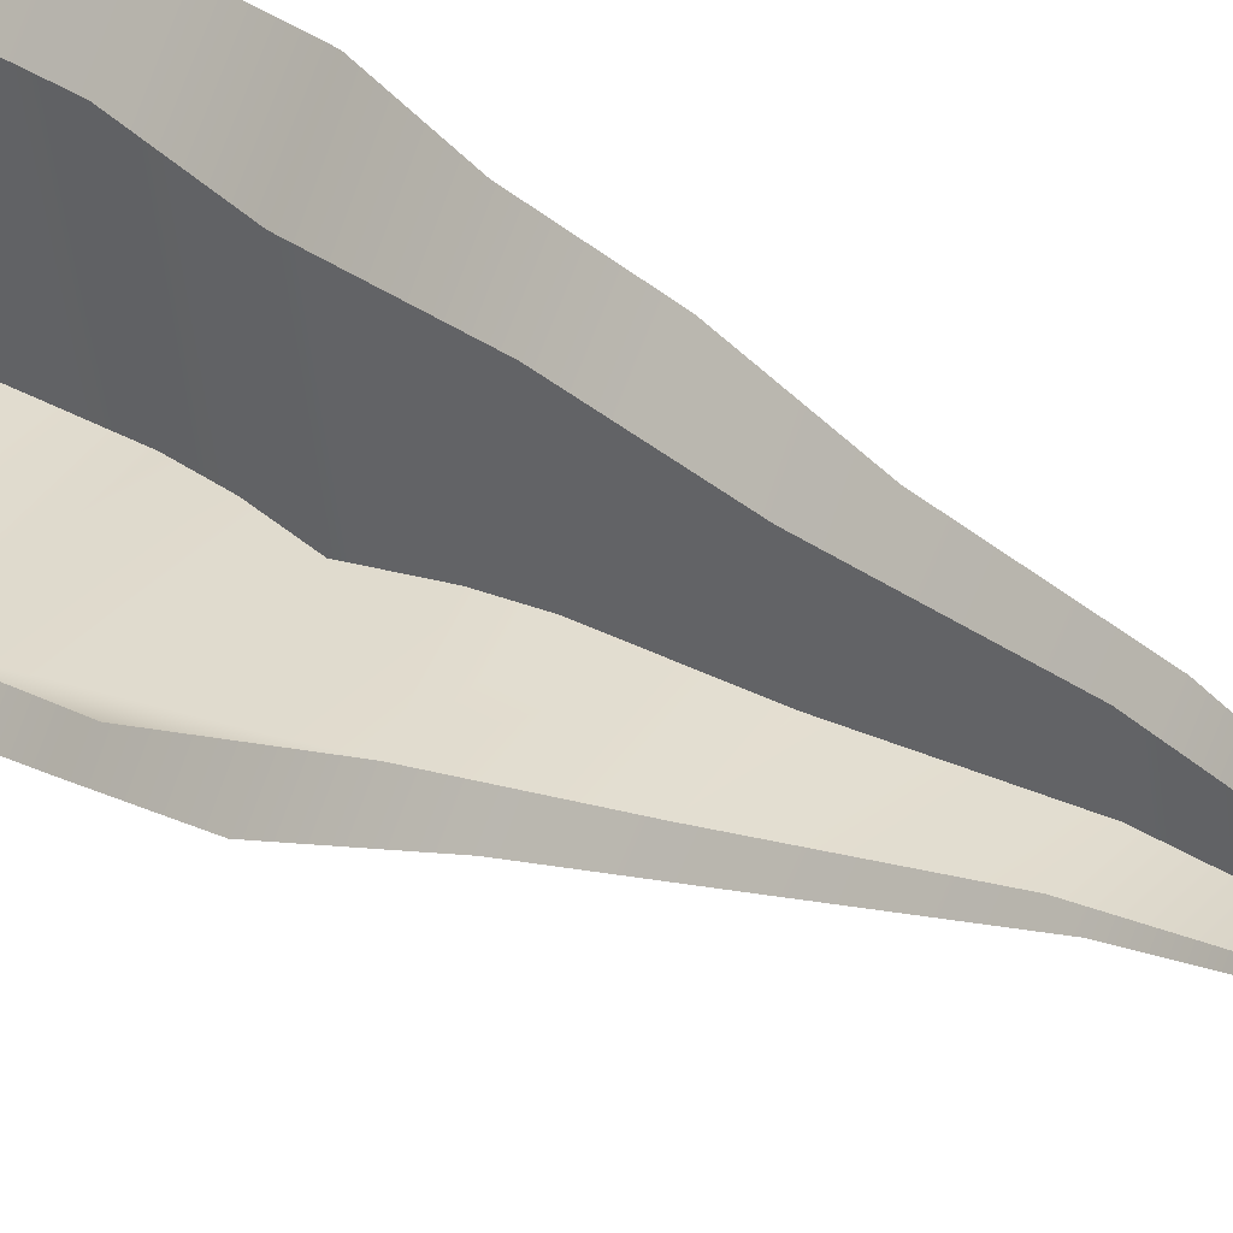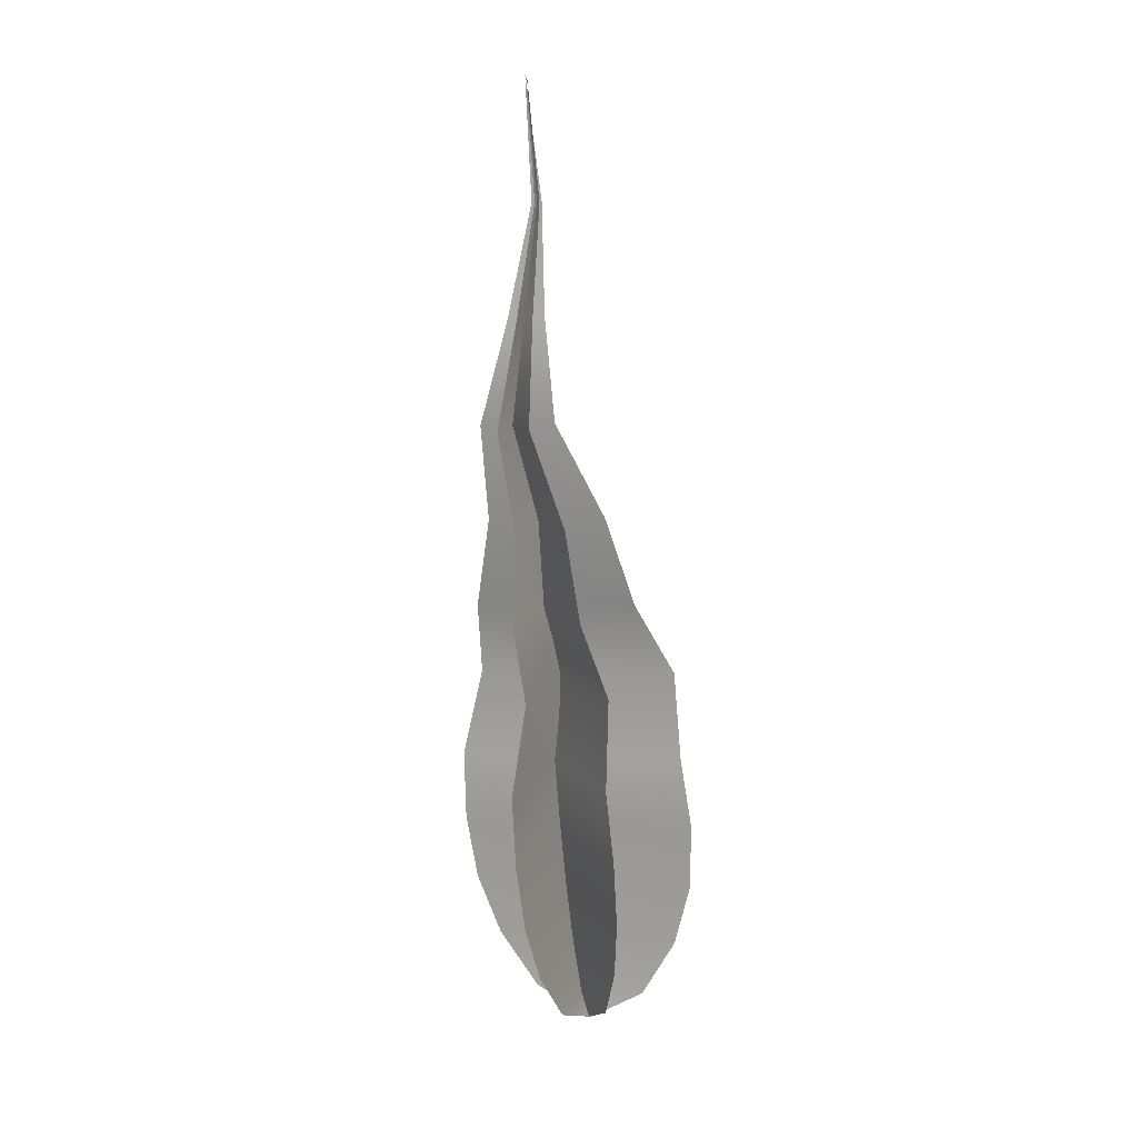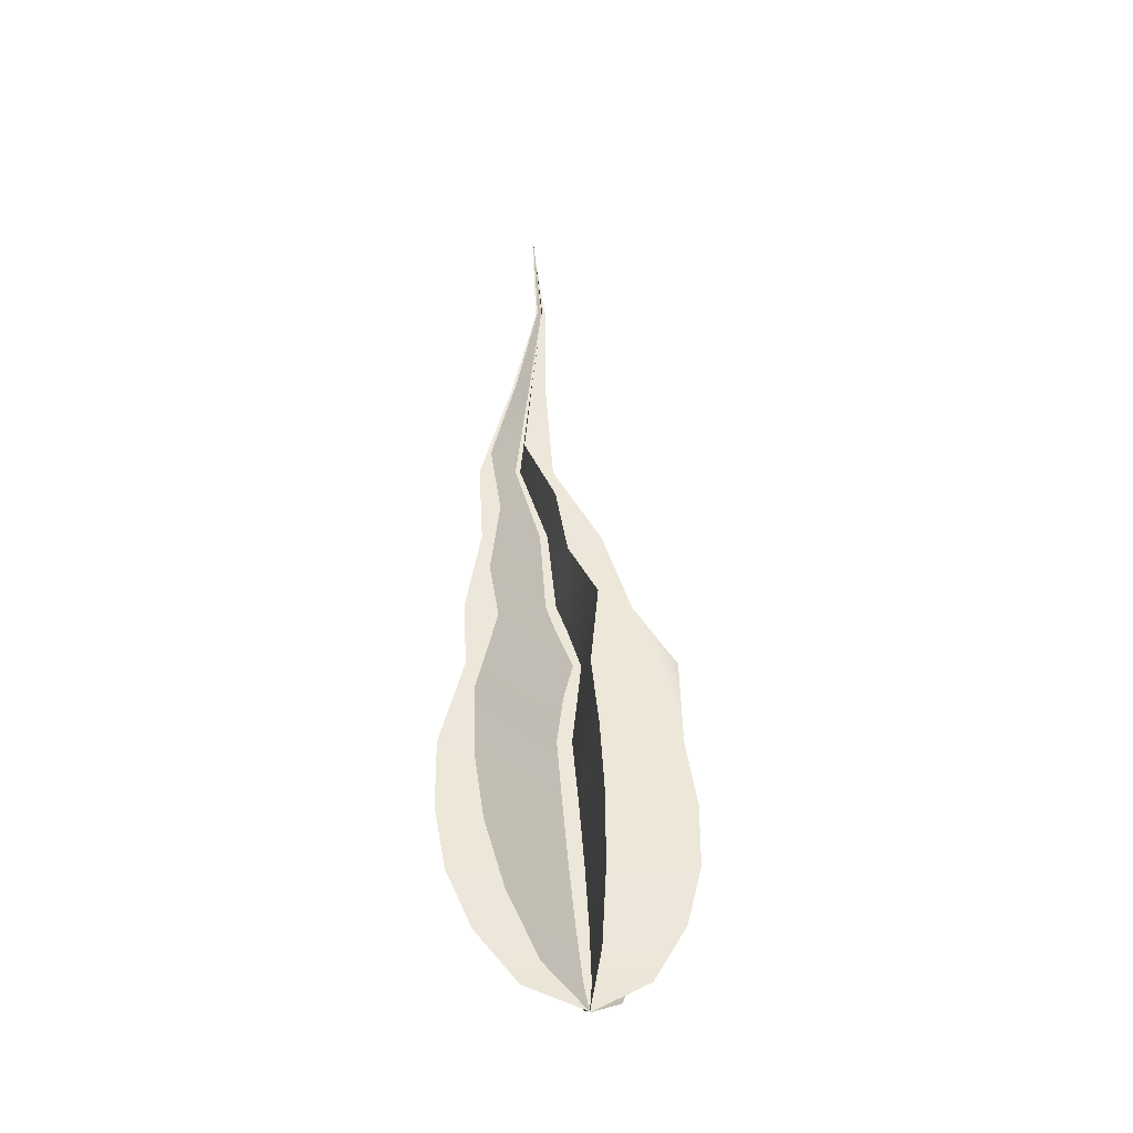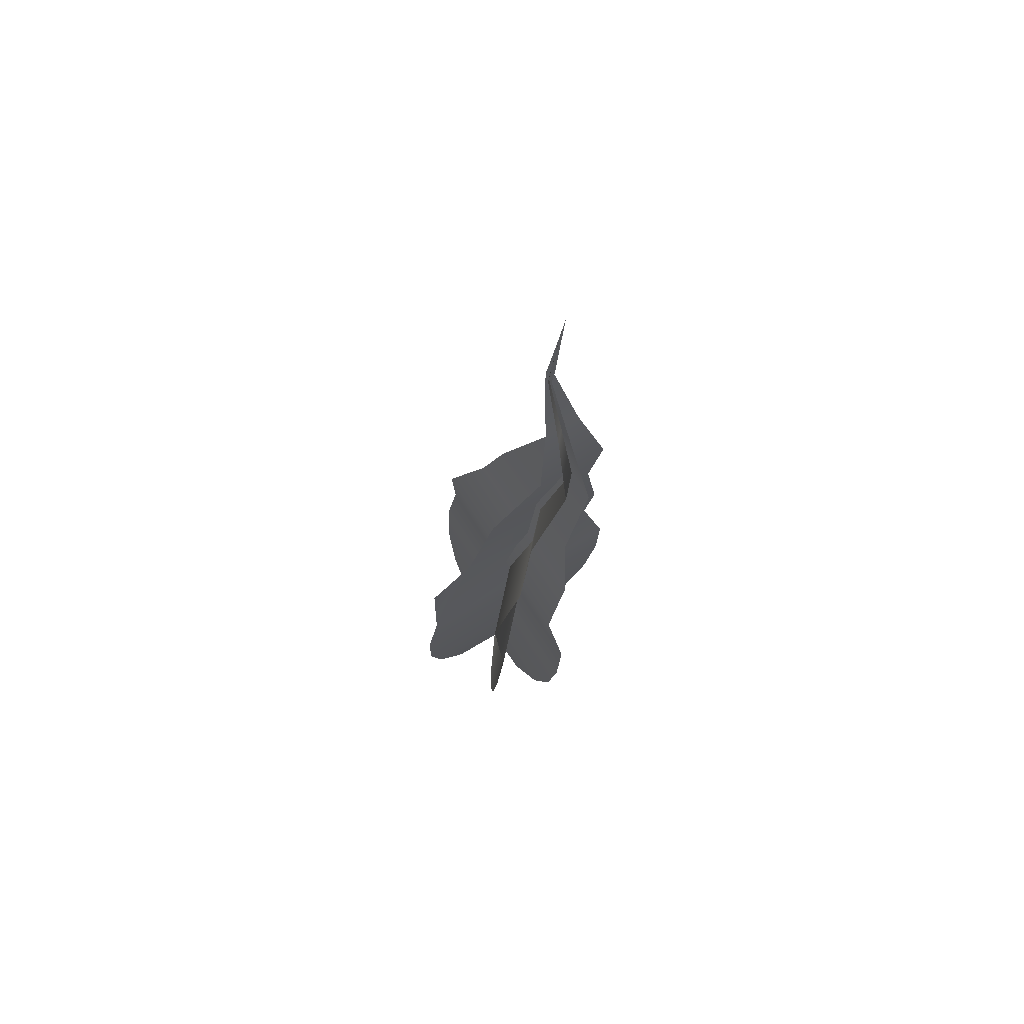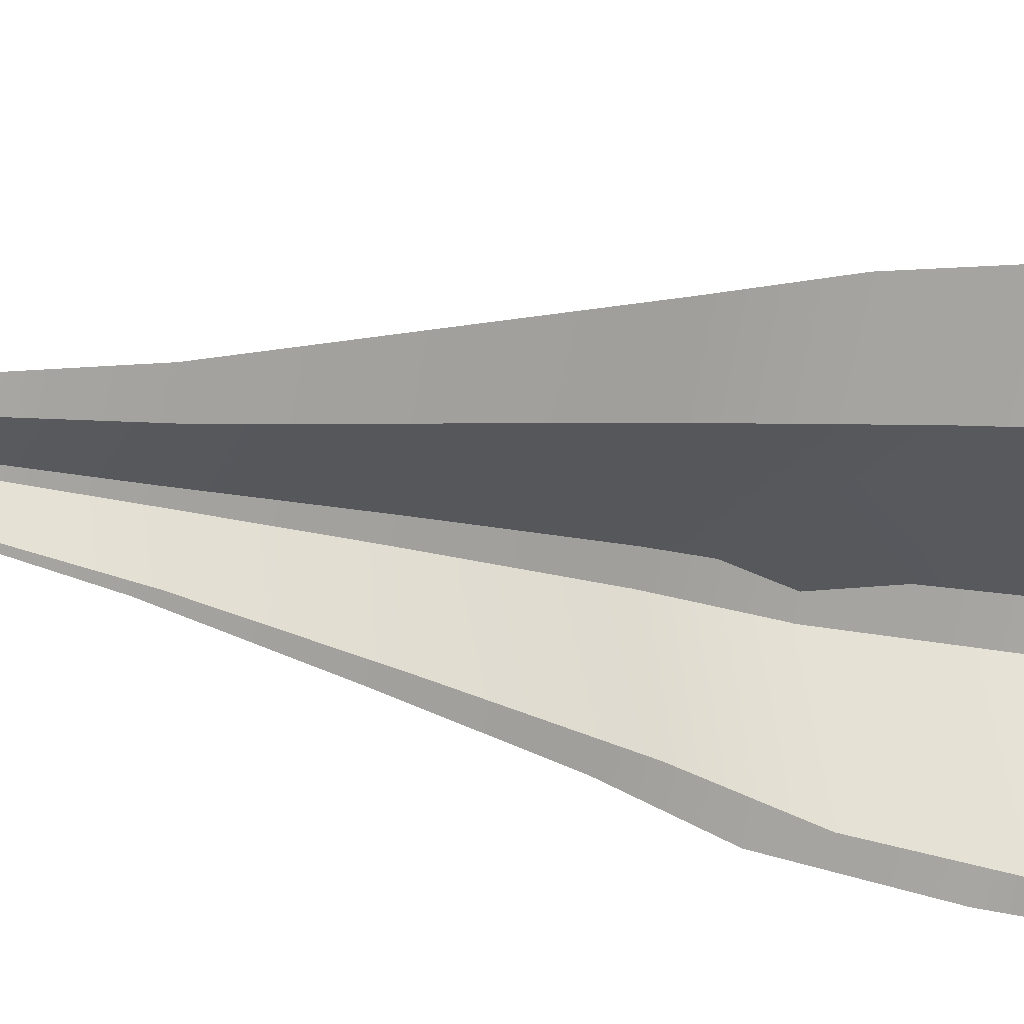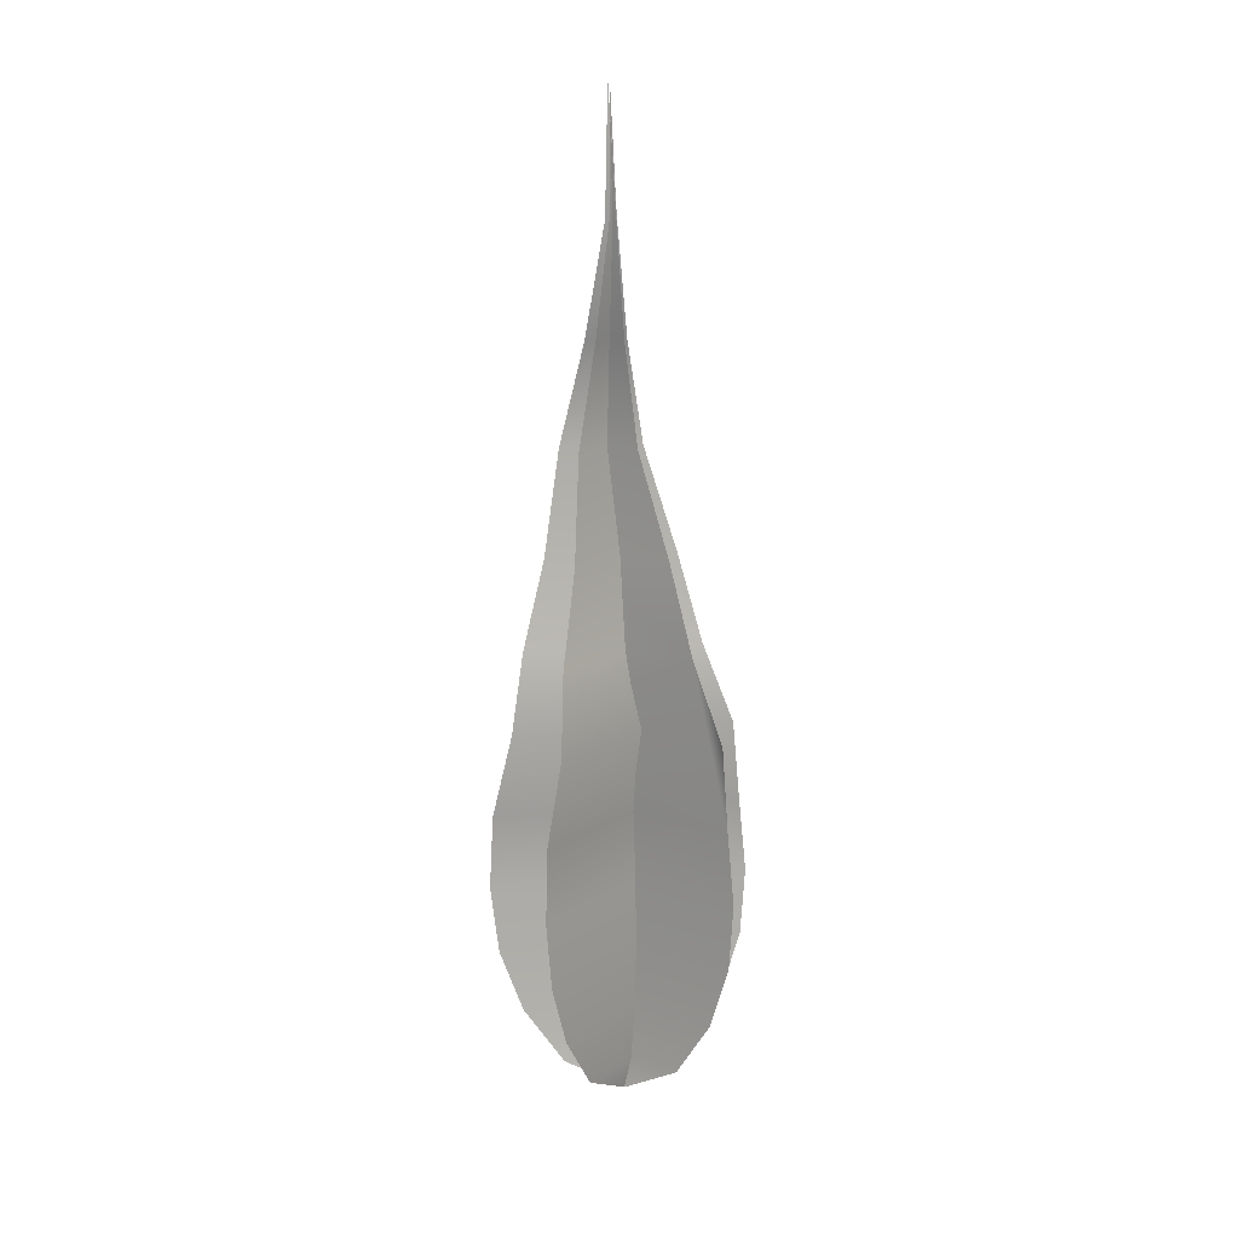
<metadata>
{"format":"obj","ext":"obj","renderer":"f3d","projection":"perspective","resolution":1024,"background":"white","views":[{"elev":26.8,"azim":-43.9,"up":"+Y"},{"elev":10.1,"azim":124.4,"up":"+Z"},{"elev":-35.7,"azim":-174.1,"up":"+Z"},{"elev":69.1,"azim":-19.7,"up":"+Z"},{"elev":-18.7,"azim":68.2,"up":"+Y"},{"elev":19.6,"azim":-129.4,"up":"+Z"}]}
</metadata>
<code>
o Flame3b_BezierCurve.012
v 0.7709 5.758 2.383
v 0.7776 5.759 2.386
v 0.7823 5.76 2.391
v 0.7852 5.76 2.398
v 0.7865 5.759 2.405
v 0.7867 5.759 2.413
v 0.784 5.759 2.423
v 0.7846 5.758 2.431
v 0.783 5.757 2.441
v 0.7837 5.755 2.451
v 0.7803 5.755 2.463
v 0.7773 5.756 2.475
v 0.7779 5.755 2.488
v 0.765 5.756 2.387
v 0.7616 5.755 2.393
v 0.76 5.754 2.4
v 0.76 5.753 2.407
v 0.7613 5.753 2.415
v 0.7616 5.754 2.424
v 0.7664 5.753 2.432
v 0.7697 5.754 2.442
v 0.7753 5.753 2.452
v 0.7761 5.754 2.463
v 0.7762 5.755 2.475
v 0.771 5.759 2.383
v 0.7722 5.752 2.386
v 0.7733 5.748 2.392
v 0.7743 5.745 2.398
v 0.775 5.744 2.405
v 0.7756 5.744 2.413
v 0.7742 5.746 2.423
v 0.7766 5.747 2.431
v 0.7771 5.749 2.441
v 0.78 5.75 2.452
v 0.7784 5.753 2.463
v 0.7768 5.755 2.475
v 0.7778 5.755 2.488
v 0.7692 5.765 2.387
v 0.7685 5.768 2.393
v 0.7684 5.77 2.4
v 0.7688 5.771 2.407
v 0.7697 5.77 2.415
v 0.7689 5.768 2.424
v 0.7724 5.765 2.432
v 0.774 5.762 2.442
v 0.7781 5.759 2.452
v 0.7774 5.757 2.463
v 0.7765 5.756 2.475
v 0.771 5.758 2.383
v 0.7751 5.763 2.386
v 0.7782 5.767 2.392
v 0.7802 5.768 2.399
v 0.7812 5.768 2.406
v 0.7816 5.768 2.414
v 0.7795 5.767 2.423
v 0.7809 5.764 2.431
v 0.7803 5.761 2.441
v 0.782 5.758 2.452
v 0.7794 5.757 2.463
v 0.777 5.756 2.475
v 0.7779 5.755 2.488
v 0.7683 5.752 2.386
v 0.767 5.748 2.392
v 0.7666 5.746 2.399
v 0.7669 5.745 2.406
v 0.7679 5.745 2.414
v 0.7674 5.747 2.424
v 0.7711 5.748 2.432
v 0.7731 5.75 2.441
v 0.7775 5.751 2.452
v 0.7772 5.753 2.463
v 0.7764 5.755 2.475
g Flame3b_BezierCurve.012_None
f 18 7 20
f 45 44 33
f 68 67 55
f 1 2 14
f 2 3 14
f 3 4 16
f 4 5 17
f 5 6 18
f 6 7 18
f 7 8 20
f 8 9 20
f 9 10 22
f 10 11 22
f 12 13 24
f 11 12 23
f 22 11 23
f 4 17 16
f 12 24 23
f 22 21 9
f 21 20 9
f 5 18 17
f 16 15 3
f 15 14 3
f 20 19 18
f 25 26 38
f 26 27 38
f 27 28 39
f 28 29 40
f 39 28 40
f 29 30 42
f 30 31 42
f 31 32 44
f 32 33 44
f 33 34 46
f 34 35 46
f 36 37 48
f 35 36 47
f 46 35 47
f 39 38 27
f 41 40 29
f 44 43 31
f 43 42 31
f 42 41 29
f 36 48 47
f 46 45 33
f 49 50 62
f 50 51 62
f 51 52 64
f 52 53 65
f 53 54 66
f 54 55 66
f 55 56 68
f 56 57 68
f 57 58 70
f 58 59 70
f 70 59 71
f 60 61 72
f 59 60 71
f 60 72 71
f 66 55 67
f 70 69 57
f 69 68 57
f 52 65 64
f 64 63 51
f 63 62 51
f 66 65 53

</code>
